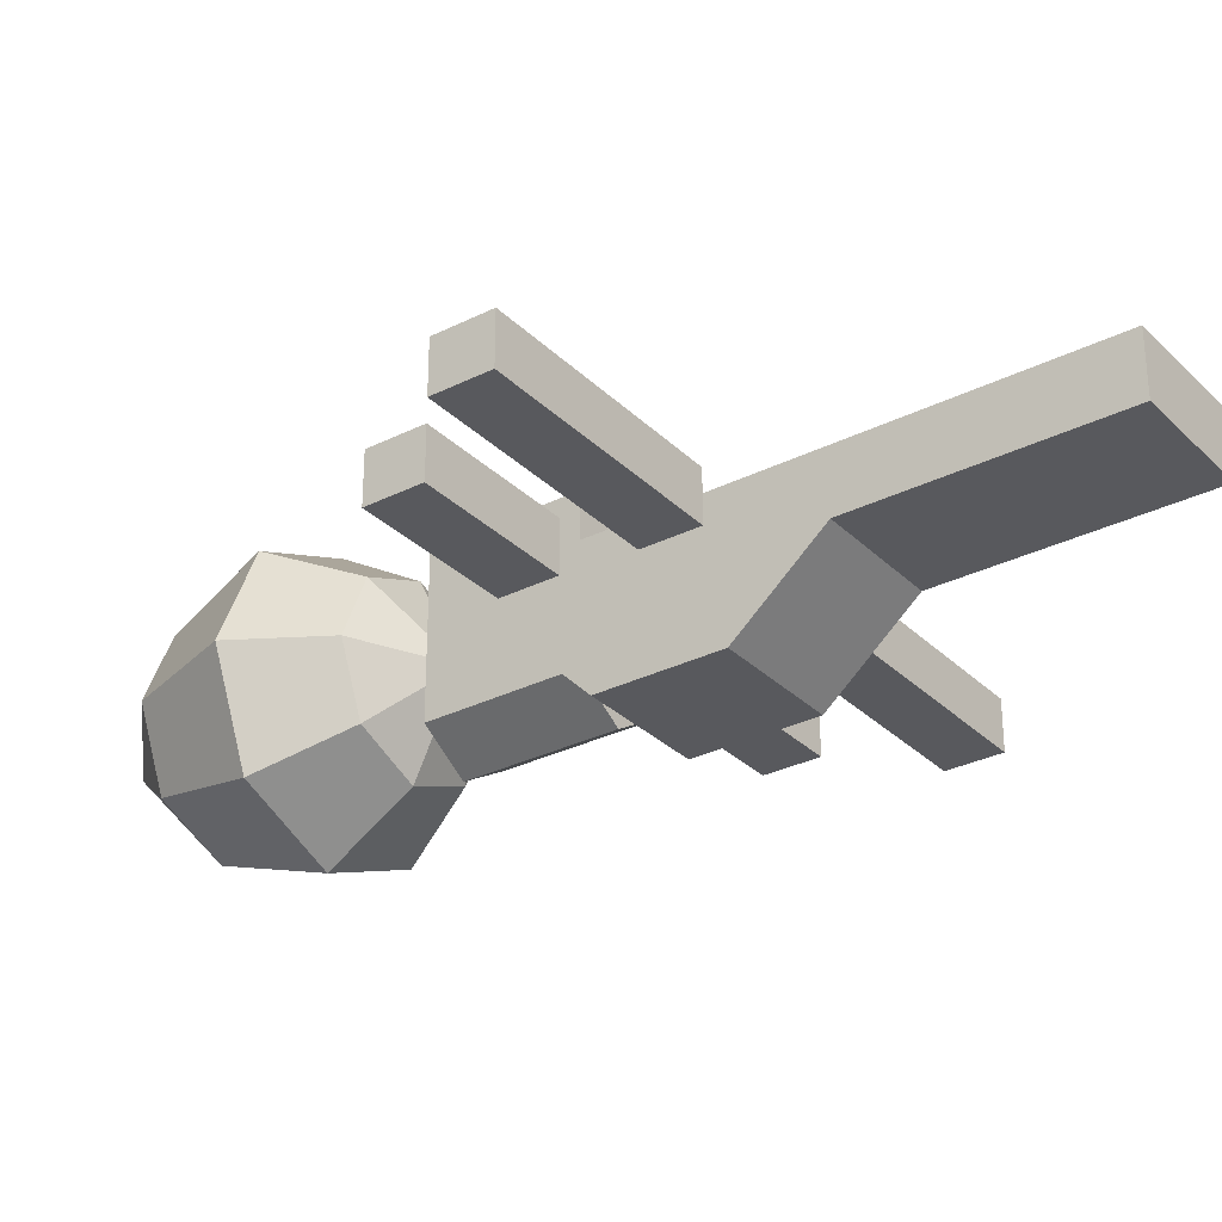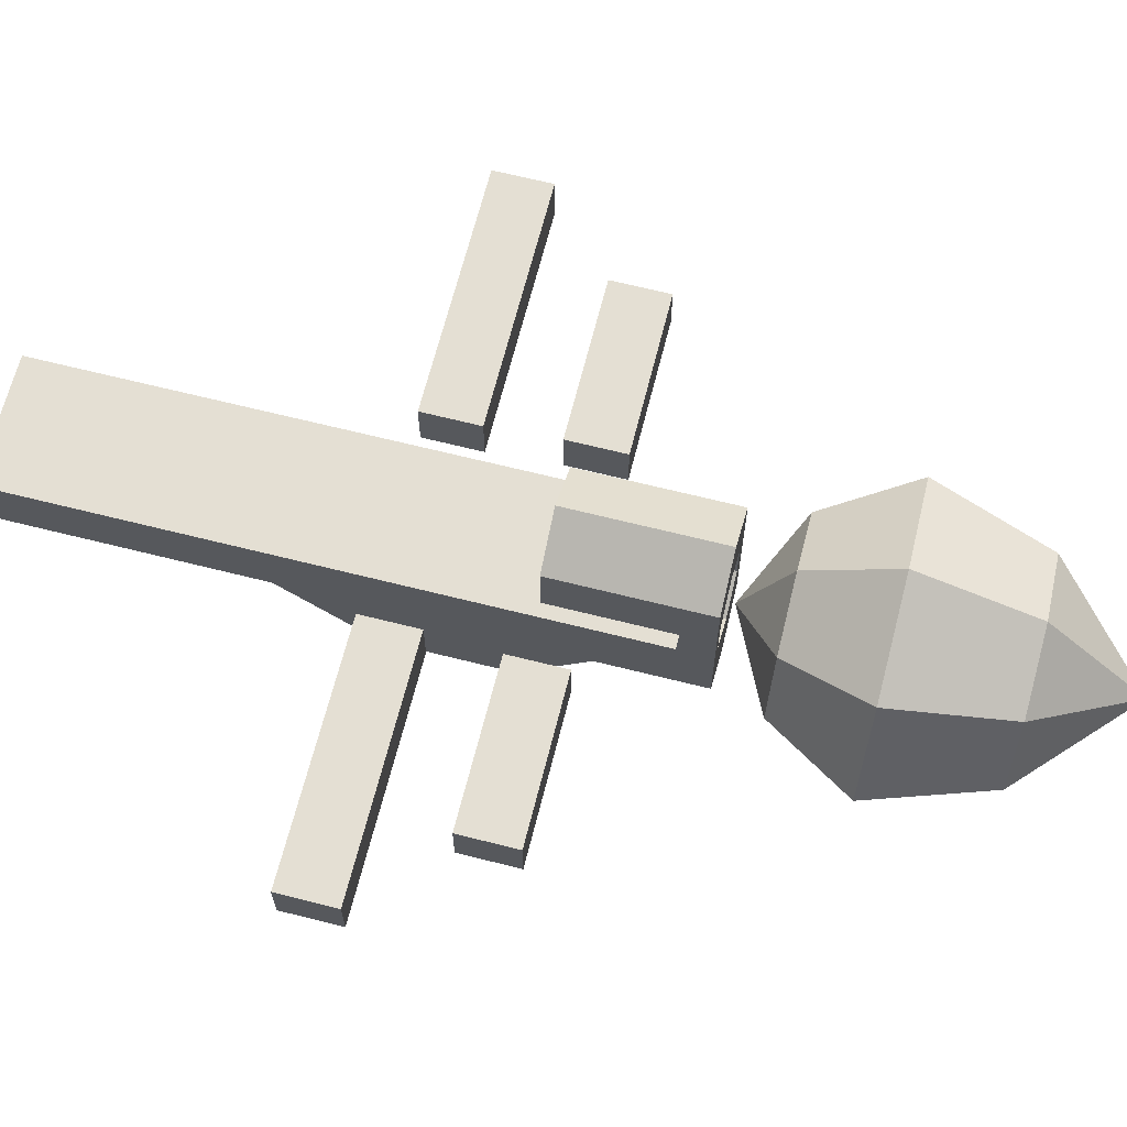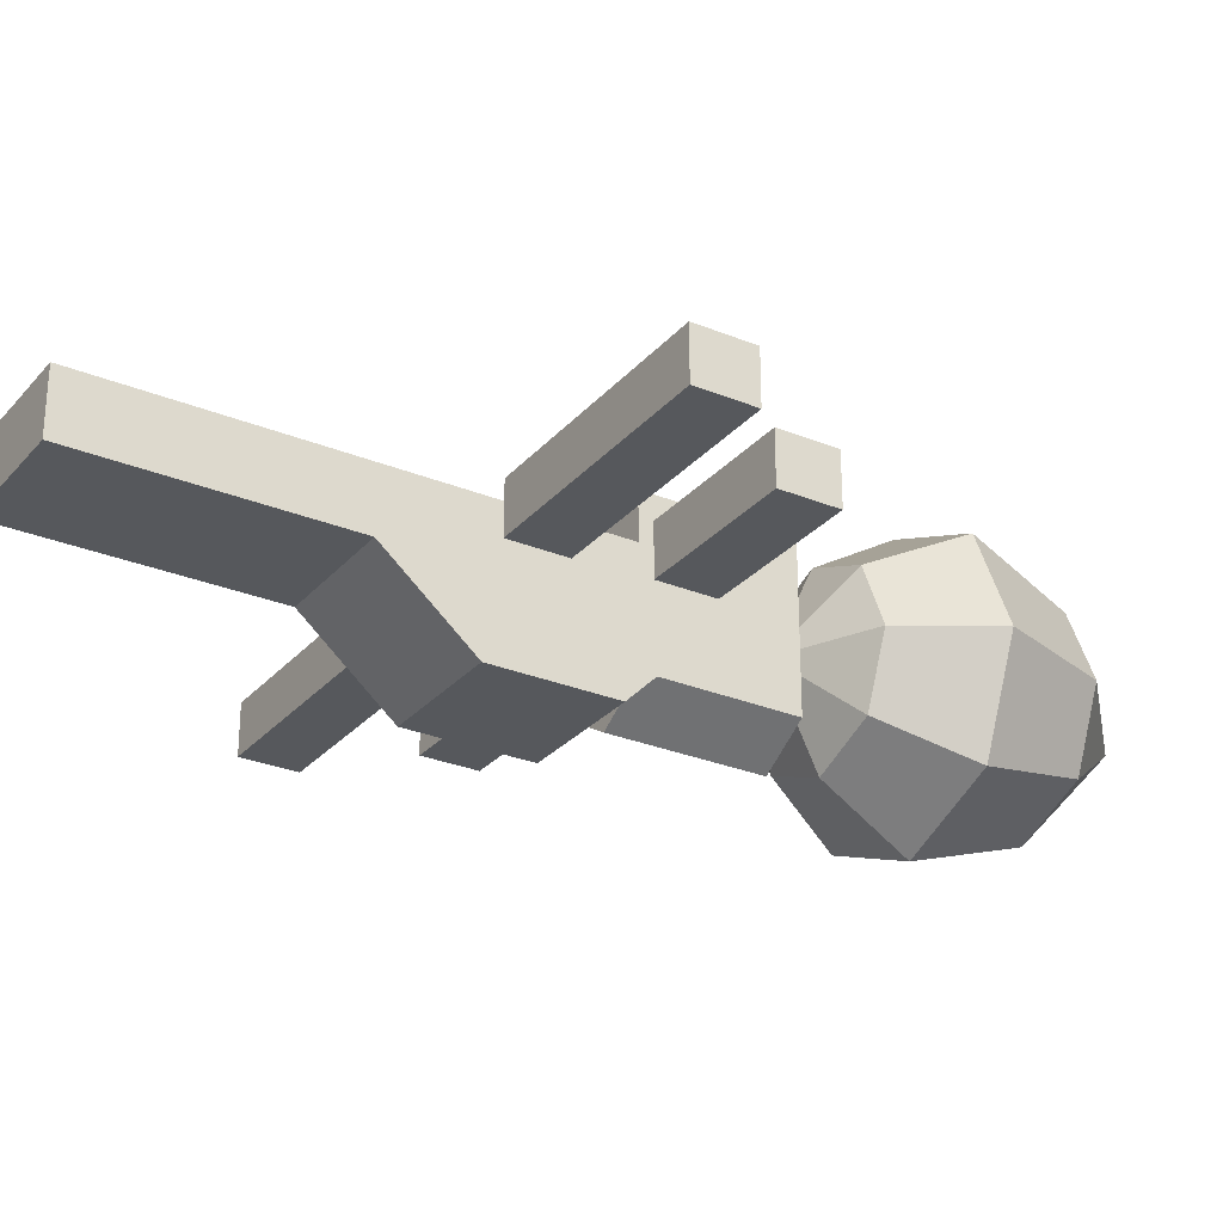
<metadata>
{"format":"obj","ext":"obj","renderer":"f3d","projection":"perspective","resolution":1024,"background":"white","views":[{"elev":-30.2,"azim":126.0,"up":"+Y"},{"elev":66.4,"azim":-75.8,"up":"+Y"},{"elev":-27.9,"azim":-122.0,"up":"+Y"}]}
</metadata>
<code>
g techbow_turret
v 0.9383 0.1976 0.9152
v 0.9383 0.1976 0.7069
v 0.3639 0.1976 0.7069
v 0.3639 0.1976 0.9152
v 0.9383 0.3302 0.7069
v 0.9383 0.3785 0.7069
v 0.3639 0.3785 0.7069
v 0.3639 0.3302 0.7069
v 0.9383 0.3785 0.7069
v 0.9383 0.3785 0.9152
v 0.3639 0.3785 0.9152
v 0.3639 0.3785 0.7069
v 0.9383 0.246 0.9152
v 0.9383 0.1976 0.9152
v 0.3639 0.1976 0.9152
v 0.3639 0.246 0.9152
v 0.9383 0.3302 0.7069
v 0.9383 0.3302 0.9152
v 0.9383 0.3785 0.9152
v 0.9383 0.3785 0.7069
v 0.3639 0.246 0.7069
v 0.3639 0.246 0.9152
v 0.3639 0.1976 0.9152
v 0.3639 0.1976 0.7069
v 1.235 0.1976 0.4579
v 1.235 0.1976 0.2497
v 0.3473 0.1976 0.2497
v 0.3473 0.1976 0.4579
v 1.235 0.3302 0.2497
v 1.235 0.3785 0.2497
v 0.3473 0.3785 0.2497
v 0.3473 0.3302 0.2497
v 1.235 0.3785 0.2497
v 1.235 0.3785 0.4579
v 0.3473 0.3785 0.4579
v 0.3473 0.3785 0.2497
v 1.235 0.246 0.4579
v 1.235 0.1976 0.4579
v 0.3473 0.1976 0.4579
v 0.3473 0.246 0.4579
v 1.235 0.3302 0.2497
v 1.235 0.3302 0.4579
v 1.235 0.3785 0.4579
v 1.235 0.3785 0.2497
v 0.3473 0.246 0.2497
v 0.3473 0.246 0.4579
v 0.3473 0.1976 0.4579
v 0.3473 0.1976 0.2497
v 0 0.1633 -0.9876
v 0.2284 0.1633 -0.9876
v 0.2284 0.388 -0.9876
v 0 0.388 -0.9876
v 0.2284 0.388 0.2591
v 0.2284 0.388 1.2
v 0 0.388 1.2
v 0 0.388 0.2591
v 0.2284 0.388 -0.06689
v 0 0.388 -0.06689
v 0.2284 0.388 -0.9876
v 0 0.388 -0.9876
v 0.2284 -0.112 0.2591
v 0.2284 -0.112 0.6996
v 0.2284 0.388 1.2
v 0.2284 0.388 0.2591
v 0.2284 0.1633 -0.06689
v 0.2284 0.388 -0.06689
v 0.2284 0.1633 -0.9876
v 0.2284 0.388 -0.9876
v 0.2284 -0.112 0.2591
v 0 -0.112 0.2591
v 0 -0.112 0.6996
v 0.2284 -0.112 0.6996
v 0 0.388 1.2
v 0.2284 0.388 1.2
v 0.2284 -0.112 0.6996
v 0 -0.112 0.6996
v 0.1816 0.5874 1.313
v 0.1308 0.3873 1.313
v 0 0.4659 1.313
v 0 0.697 1.313
v 0 0.697 0.7743
v 0.1816 0.5874 0.7743
v 0.1816 0.5874 1.313
v 0 0.697 1.313
v 0 -0.09138 1.313
v 0 0.1514 1.313
v 0.1308 0.23 1.313
v 0.1816 0.01822 1.313
v 0.1816 0.5874 0.7743
v 0.1816 0.01822 0.7743
v 0.1816 0.01822 1.313
v 0.1816 0.5874 1.313
v 0.1816 0.01822 1.313
v 0.1308 0.23 1.313
v 0.1308 0.3873 1.313
v 0.1816 0.5874 1.313
v 0.1816 0.01822 0.7743
v 0 -0.09138 0.7743
v 0 -0.09138 1.313
v 0.1816 0.01822 1.313
v 0.2284 0.1633 -0.06689
v 0 0.1633 -0.06689
v 0 -0.112 0.2591
v 0.2284 -0.112 0.2591
v 0.2284 0.1633 -0.9876
v 0 0.1633 -0.9876
v 0 0.1633 -0.06689
v 0.2284 0.1633 -0.06689
v 0.3473 0.3785 0.2497
v 0.3473 0.3785 0.4579
v 0.3473 0.3302 0.4579
v 0.3473 0.3302 0.2497
v 1.235 0.1976 0.2497
v 1.235 0.1976 0.4579
v 1.235 0.246 0.4579
v 1.235 0.246 0.2497
v 1.235 0.3785 0.4579
v 1.235 0.3302 0.4579
v 0.3473 0.3302 0.4579
v 0.3473 0.3785 0.4579
v 1.235 0.1976 0.2497
v 1.235 0.246 0.2497
v 0.3473 0.246 0.2497
v 0.3473 0.1976 0.2497
v 0.3639 0.3785 0.7069
v 0.3639 0.3785 0.9152
v 0.3639 0.3302 0.9152
v 0.3639 0.3302 0.7069
v 0.9383 0.1976 0.7069
v 0.9383 0.1976 0.9152
v 0.9383 0.246 0.9152
v 0.9383 0.246 0.7069
v 0.9383 0.3785 0.9152
v 0.9383 0.3302 0.9152
v 0.3639 0.3302 0.9152
v 0.3639 0.3785 0.9152
v 0.9383 0.1976 0.7069
v 0.9383 0.246 0.7069
v 0.3639 0.246 0.7069
v 0.3639 0.1976 0.7069
v 0.1308 0.3873 1.313
v 0.1308 0.3873 1.285
v 0 0.4659 1.285
v 0 0.4659 1.313
v 0.1308 0.23 1.313
v 0.1308 0.23 1.285
v 0.1308 0.3873 1.285
v 0.1308 0.3873 1.313
v 0 0.1514 1.313
v 0 0.1514 1.285
v 0.1308 0.23 1.285
v 0.1308 0.23 1.313
v 0 0.697 0.7743
v 0 -0.09138 0.7743
v 0.1816 0.01822 0.7743
v 0.1816 0.5874 0.7743
v -0.9383 0.1976 0.9152
v -0.3639 0.1976 0.9152
v -0.3639 0.1976 0.7069
v -0.9383 0.1976 0.7069
v -0.9383 0.3302 0.7069
v -0.3639 0.3302 0.7069
v -0.3639 0.3785 0.7069
v -0.9383 0.3785 0.7069
v -0.9383 0.3785 0.7069
v -0.3639 0.3785 0.7069
v -0.3639 0.3785 0.9152
v -0.9383 0.3785 0.9152
v -0.9383 0.246 0.9152
v -0.3639 0.246 0.9152
v -0.3639 0.1976 0.9152
v -0.9383 0.1976 0.9152
v -0.9383 0.3302 0.7069
v -0.9383 0.3785 0.7069
v -0.9383 0.3785 0.9152
v -0.9383 0.3302 0.9152
v -0.3639 0.246 0.7069
v -0.3639 0.1976 0.7069
v -0.3639 0.1976 0.9152
v -0.3639 0.246 0.9152
v -1.235 0.1976 0.4579
v -0.3473 0.1976 0.4579
v -0.3473 0.1976 0.2497
v -1.235 0.1976 0.2497
v -1.235 0.3302 0.2497
v -0.3473 0.3302 0.2497
v -0.3473 0.3785 0.2497
v -1.235 0.3785 0.2497
v -1.235 0.3785 0.2497
v -0.3473 0.3785 0.2497
v -0.3473 0.3785 0.4579
v -1.235 0.3785 0.4579
v -1.235 0.246 0.4579
v -0.3473 0.246 0.4579
v -0.3473 0.1976 0.4579
v -1.235 0.1976 0.4579
v -1.235 0.3302 0.2497
v -1.235 0.3785 0.2497
v -1.235 0.3785 0.4579
v -1.235 0.3302 0.4579
v -0.3473 0.246 0.2497
v -0.3473 0.1976 0.2497
v -0.3473 0.1976 0.4579
v -0.3473 0.246 0.4579
v 0 0.1633 -0.9876
v 0 0.388 -0.9876
v -0.2284 0.388 -0.9876
v -0.2284 0.1633 -0.9876
v -0.2284 0.388 0.2591
v 0 0.388 1.2
v -0.2284 0.388 1.2
v 0 0.388 0.2591
v -0.2284 0.388 -0.06689
v 0 0.388 -0.06689
v -0.2284 0.388 -0.9876
v 0 0.388 -0.9876
v -0.2284 -0.112 0.2591
v -0.2284 0.388 1.2
v -0.2284 -0.112 0.6996
v -0.2284 0.388 0.2591
v -0.2284 0.1633 -0.06689
v -0.2284 0.388 -0.06689
v -0.2284 0.1633 -0.9876
v -0.2284 0.388 -0.9876
v -0.2284 -0.112 0.2591
v -0.2284 -0.112 0.6996
v 0 -0.112 0.6996
v 0 -0.112 0.2591
v 0 0.388 1.2
v 0 -0.112 0.6996
v -0.2284 -0.112 0.6996
v -0.2284 0.388 1.2
v -0.1816 0.5874 1.313
v 0 0.697 1.313
v 0 0.4659 1.313
v -0.1308 0.3873 1.313
v 0 0.697 0.7743
v 0 0.697 1.313
v -0.1816 0.5874 1.313
v -0.1816 0.5874 0.7743
v 0 -0.09138 1.313
v -0.1816 0.01822 1.313
v -0.1308 0.23 1.313
v 0 0.1514 1.313
v -0.1816 0.5874 0.7743
v -0.1816 0.5874 1.313
v -0.1816 0.01822 1.313
v -0.1816 0.01822 0.7743
v -0.1816 0.01822 1.313
v -0.1816 0.5874 1.313
v -0.1308 0.3873 1.313
v -0.1308 0.23 1.313
v -0.1816 0.01822 0.7743
v -0.1816 0.01822 1.313
v 0 -0.09138 1.313
v 0 -0.09138 0.7743
v -0.2284 0.1633 -0.06689
v -0.2284 -0.112 0.2591
v 0 -0.112 0.2591
v 0 0.1633 -0.06689
v -0.2284 0.1633 -0.9876
v -0.2284 0.1633 -0.06689
v 0 0.1633 -0.06689
v 0 0.1633 -0.9876
v -0.3473 0.3785 0.2497
v -0.3473 0.3302 0.2497
v -0.3473 0.3302 0.4579
v -0.3473 0.3785 0.4579
v -1.235 0.1976 0.2497
v -1.235 0.246 0.2497
v -1.235 0.246 0.4579
v -1.235 0.1976 0.4579
v -1.235 0.3785 0.4579
v -0.3473 0.3785 0.4579
v -0.3473 0.3302 0.4579
v -1.235 0.3302 0.4579
v -1.235 0.1976 0.2497
v -0.3473 0.1976 0.2497
v -0.3473 0.246 0.2497
v -1.235 0.246 0.2497
v -0.3639 0.3785 0.7069
v -0.3639 0.3302 0.7069
v -0.3639 0.3302 0.9152
v -0.3639 0.3785 0.9152
v -0.9383 0.1976 0.7069
v -0.9383 0.246 0.7069
v -0.9383 0.246 0.9152
v -0.9383 0.1976 0.9152
v -0.9383 0.3785 0.9152
v -0.3639 0.3785 0.9152
v -0.3639 0.3302 0.9152
v -0.9383 0.3302 0.9152
v -0.9383 0.1976 0.7069
v -0.3639 0.1976 0.7069
v -0.3639 0.246 0.7069
v -0.9383 0.246 0.7069
v -0.1308 0.3873 1.313
v 0 0.4659 1.313
v 0 0.4659 1.285
v -0.1308 0.3873 1.285
v -0.1308 0.23 1.313
v -0.1308 0.3873 1.313
v -0.1308 0.3873 1.285
v -0.1308 0.23 1.285
v 0 0.1514 1.313
v -0.1308 0.23 1.313
v -0.1308 0.23 1.285
v 0 0.1514 1.285
v 0 0.697 0.7743
v -0.1816 0.5874 0.7743
v -0.1816 0.01822 0.7743
v 0 -0.09138 0.7743
v 0.3473 0.3302 0.2497
v 0.3473 0.3302 0.4579
v 0.3473 0.246 0.4579
v 0.3473 0.246 0.2497
v 1.235 0.246 0.2497
v 1.235 0.246 0.4579
v 1.235 0.3302 0.4579
v 1.235 0.3302 0.2497
v 1.235 0.3302 0.4579
v 1.235 0.246 0.4579
v 0.3473 0.246 0.4579
v 0.3473 0.3302 0.4579
v 1.235 0.246 0.2497
v 1.235 0.3302 0.2497
v 0.3473 0.3302 0.2497
v 0.3473 0.246 0.2497
v 0.3639 0.3302 0.7069
v 0.3639 0.3302 0.9152
v 0.3639 0.246 0.9152
v 0.3639 0.246 0.7069
v 0.9383 0.246 0.7069
v 0.9383 0.246 0.9152
v 0.9383 0.3302 0.9152
v 0.9383 0.3302 0.7069
v 0.9383 0.3302 0.9152
v 0.9383 0.246 0.9152
v 0.3639 0.246 0.9152
v 0.3639 0.3302 0.9152
v 0.9383 0.246 0.7069
v 0.9383 0.3302 0.7069
v 0.3639 0.3302 0.7069
v 0.3639 0.246 0.7069
v -0.3473 0.3302 0.2497
v -0.3473 0.246 0.2497
v -0.3473 0.246 0.4579
v -0.3473 0.3302 0.4579
v -1.235 0.246 0.2497
v -1.235 0.3302 0.2497
v -1.235 0.3302 0.4579
v -1.235 0.246 0.4579
v -1.235 0.3302 0.4579
v -0.3473 0.3302 0.4579
v -0.3473 0.246 0.4579
v -1.235 0.246 0.4579
v -1.235 0.246 0.2497
v -0.3473 0.246 0.2497
v -0.3473 0.3302 0.2497
v -1.235 0.3302 0.2497
v -0.3639 0.3302 0.7069
v -0.3639 0.246 0.7069
v -0.3639 0.246 0.9152
v -0.3639 0.3302 0.9152
v -0.9383 0.246 0.7069
v -0.9383 0.3302 0.7069
v -0.9383 0.3302 0.9152
v -0.9383 0.246 0.9152
v -0.9383 0.3302 0.9152
v -0.3639 0.3302 0.9152
v -0.3639 0.246 0.9152
v -0.9383 0.246 0.9152
v -0.9383 0.246 0.7069
v -0.3639 0.246 0.7069
v -0.3639 0.3302 0.7069
v -0.9383 0.3302 0.7069
v 0 0.3086 1.285
v 0 0.4659 1.285
v 0.1308 0.3873 1.285
v 0.1308 0.23 1.285
v 0 0.1514 1.285
v 0 0.3086 1.285
v -0.1308 0.3873 1.285
v 0 0.4659 1.285
v -0.1308 0.23 1.285
v 0 0.1514 1.285
v 0.2393 0.0496 1.499
v 0 0.2904 1.334
v 0 -0.05014 1.499
v 0 0.6309 1.499
v 0 0.2904 1.334
v 0.2393 0.5312 1.499
v 0.2722 0.5641 2.229
v 0 0.2904 2.587
v 0 0.6774 2.229
v 0.2722 0.01672 2.229
v 0 0.2904 2.587
v 0.3855 0.2904 2.229
v 0 -0.09664 2.229
v 0 0.2904 2.587
v 0.2722 0.01672 2.229
v 0.3855 0.2904 2.229
v 0 0.2904 2.587
v 0.2722 0.5641 2.229
v 0.2393 0.5312 1.499
v 0 0.2904 1.334
v 0.339 0.2904 1.499
v 0.339 0.2904 1.499
v 0 0.2904 1.334
v 0.2393 0.0496 1.499
v -0.2393 0.0496 1.499
v 0 -0.05014 1.499
v 0 0.2904 1.334
v 0 0.6309 1.499
v -0.2393 0.5312 1.499
v 0 0.2904 1.334
v -0.2722 0.5641 2.229
v 0 0.6774 2.229
v 0 0.2904 2.587
v -0.2722 0.01672 2.229
v -0.3855 0.2904 2.229
v 0 0.2904 2.587
v 0 -0.09664 2.229
v -0.2722 0.01672 2.229
v 0 0.2904 2.587
v -0.3855 0.2904 2.229
v -0.2722 0.5641 2.229
v 0 0.2904 2.587
v -0.2393 0.5312 1.499
v -0.339 0.2904 1.499
v 0 0.2904 1.334
v -0.339 0.2904 1.499
v -0.2393 0.0496 1.499
v 0 0.2904 1.334
v 0 0.8192 1.808
v 0.3724 0.6643 1.808
v 0.2722 0.5641 2.229
v 0 0.6774 2.229
v 0.3724 0.6643 1.808
v 0.5273 0.2904 1.808
v 0.3855 0.2904 2.229
v 0.2722 0.5641 2.229
v 0.5273 0.2904 1.808
v 0.3724 -0.0835 1.808
v 0.2722 0.01672 2.229
v 0.3855 0.2904 2.229
v 0.3724 -0.0835 1.808
v 0 -0.2384 1.808
v 0 -0.09664 2.229
v 0.2722 0.01672 2.229
v 0.2393 0.0496 1.499
v 0 -0.05014 1.499
v 0 -0.2384 1.808
v 0.3724 -0.0835 1.808
v 0.339 0.2904 1.499
v 0.2393 0.0496 1.499
v 0.3724 -0.0835 1.808
v 0.5273 0.2904 1.808
v 0.2393 0.5312 1.499
v 0.339 0.2904 1.499
v 0.5273 0.2904 1.808
v 0.3724 0.6643 1.808
v 0 0.6309 1.499
v 0.2393 0.5312 1.499
v 0.3724 0.6643 1.808
v 0 0.8192 1.808
v 0 0.8192 1.808
v 0 0.6774 2.229
v -0.2722 0.5641 2.229
v -0.3724 0.6643 1.808
v -0.3724 0.6643 1.808
v -0.2722 0.5641 2.229
v -0.3855 0.2904 2.229
v -0.5273 0.2904 1.808
v -0.5273 0.2904 1.808
v -0.3855 0.2904 2.229
v -0.2722 0.01672 2.229
v -0.3724 -0.0835 1.808
v -0.3724 -0.0835 1.808
v -0.2722 0.01672 2.229
v 0 -0.09664 2.229
v 0 -0.2384 1.808
v -0.2393 0.0496 1.499
v -0.3724 -0.0835 1.808
v 0 -0.2384 1.808
v 0 -0.05014 1.499
v -0.339 0.2904 1.499
v -0.5273 0.2904 1.808
v -0.3724 -0.0835 1.808
v -0.2393 0.0496 1.499
v -0.2393 0.5312 1.499
v -0.3724 0.6643 1.808
v -0.5273 0.2904 1.808
v -0.339 0.2904 1.499
v 0 0.6309 1.499
v 0 0.8192 1.808
v -0.3724 0.6643 1.808
v -0.2393 0.5312 1.499
g techbow_turret_0
f 3 2 1
f 4 3 1
f 7 6 5
f 8 7 5
f 11 10 9
f 12 11 9
f 15 14 13
f 16 15 13
f 19 18 17
f 20 19 17
f 23 22 21
f 24 23 21
f 27 26 25
f 28 27 25
f 31 30 29
f 32 31 29
f 35 34 33
f 36 35 33
f 39 38 37
f 40 39 37
f 43 42 41
f 44 43 41
f 47 46 45
f 48 47 45
f 51 50 49
f 52 51 49
f 55 54 53
f 56 55 53
f 56 53 57
f 58 56 57
f 58 57 59
f 60 58 59
f 63 62 61
f 64 63 61
f 64 61 65
f 66 64 65
f 66 65 67
f 68 66 67
f 71 70 69
f 72 71 69
f 75 74 73
f 76 75 73
f 79 78 77
f 80 79 77
f 83 82 81
f 84 83 81
f 87 86 85
f 88 87 85
f 91 90 89
f 92 91 89
f 95 94 93
f 96 95 93
f 99 98 97
f 100 99 97
f 103 102 101
f 104 103 101
f 107 106 105
f 108 107 105
f 111 110 109
f 112 111 109
f 115 114 113
f 116 115 113
f 119 118 117
f 120 119 117
f 123 122 121
f 124 123 121
f 127 126 125
f 128 127 125
f 131 130 129
f 132 131 129
f 135 134 133
f 136 135 133
f 139 138 137
f 140 139 137
f 143 142 141
f 144 143 141
f 147 146 145
f 148 147 145
f 151 150 149
f 152 151 149
f 155 154 153
f 156 155 153
f 159 158 157
f 160 159 157
f 163 162 161
f 164 163 161
f 167 166 165
f 168 167 165
f 171 170 169
f 172 171 169
f 175 174 173
f 176 175 173
f 179 178 177
f 180 179 177
f 183 182 181
f 184 183 181
f 187 186 185
f 188 187 185
f 191 190 189
f 192 191 189
f 195 194 193
f 196 195 193
f 199 198 197
f 200 199 197
f 203 202 201
f 204 203 201
f 207 206 205
f 208 207 205
f 211 210 209
f 210 212 209
f 209 212 213
f 212 214 213
f 213 214 215
f 214 216 215
f 219 218 217
f 218 220 217
f 217 220 221
f 220 222 221
f 221 222 223
f 222 224 223
f 227 226 225
f 228 227 225
f 231 230 229
f 232 231 229
f 235 234 233
f 236 235 233
f 239 238 237
f 240 239 237
f 243 242 241
f 244 243 241
f 247 246 245
f 248 247 245
f 251 250 249
f 252 251 249
f 255 254 253
f 256 255 253
f 259 258 257
f 260 259 257
f 263 262 261
f 264 263 261
f 267 266 265
f 268 267 265
f 271 270 269
f 272 271 269
f 275 274 273
f 276 275 273
f 279 278 277
f 280 279 277
f 283 282 281
f 284 283 281
f 287 286 285
f 288 287 285
f 291 290 289
f 292 291 289
f 295 294 293
f 296 295 293
f 299 298 297
f 300 299 297
f 303 302 301
f 304 303 301
f 307 306 305
f 308 307 305
f 311 310 309
f 312 311 309
g techbow_turret_1
f 315 314 313
f 316 315 313
f 319 318 317
f 320 319 317
f 323 322 321
f 324 323 321
f 327 326 325
f 328 327 325
f 331 330 329
f 332 331 329
f 335 334 333
f 336 335 333
f 339 338 337
f 340 339 337
f 343 342 341
f 344 343 341
f 347 346 345
f 348 347 345
f 351 350 349
f 352 351 349
f 355 354 353
f 356 355 353
f 359 358 357
f 360 359 357
f 363 362 361
f 364 363 361
f 367 366 365
f 368 367 365
f 371 370 369
f 372 371 369
f 375 374 373
f 376 375 373
g techbow_turret_2
f 379 378 377
f 380 379 377
f 381 380 377
f 384 383 382
f 383 385 382
f 385 386 382
g techbow_turret_3
f 389 388 387
f 392 391 390
f 395 394 393
f 398 397 396
f 401 400 399
f 404 403 402
f 407 406 405
f 410 409 408
f 413 412 411
f 416 415 414
f 419 418 417
f 422 421 420
f 425 424 423
f 428 427 426
f 431 430 429
f 434 433 432
f 437 436 435
f 438 437 435
f 441 440 439
f 442 441 439
f 445 444 443
f 446 445 443
f 449 448 447
f 450 449 447
f 453 452 451
f 454 453 451
f 457 456 455
f 458 457 455
f 461 460 459
f 462 461 459
f 465 464 463
f 466 465 463
f 469 468 467
f 470 469 467
f 473 472 471
f 474 473 471
f 477 476 475
f 478 477 475
f 481 480 479
f 482 481 479
f 485 484 483
f 486 485 483
f 489 488 487
f 490 489 487
f 493 492 491
f 494 493 491
f 497 496 495
f 498 497 495

</code>
